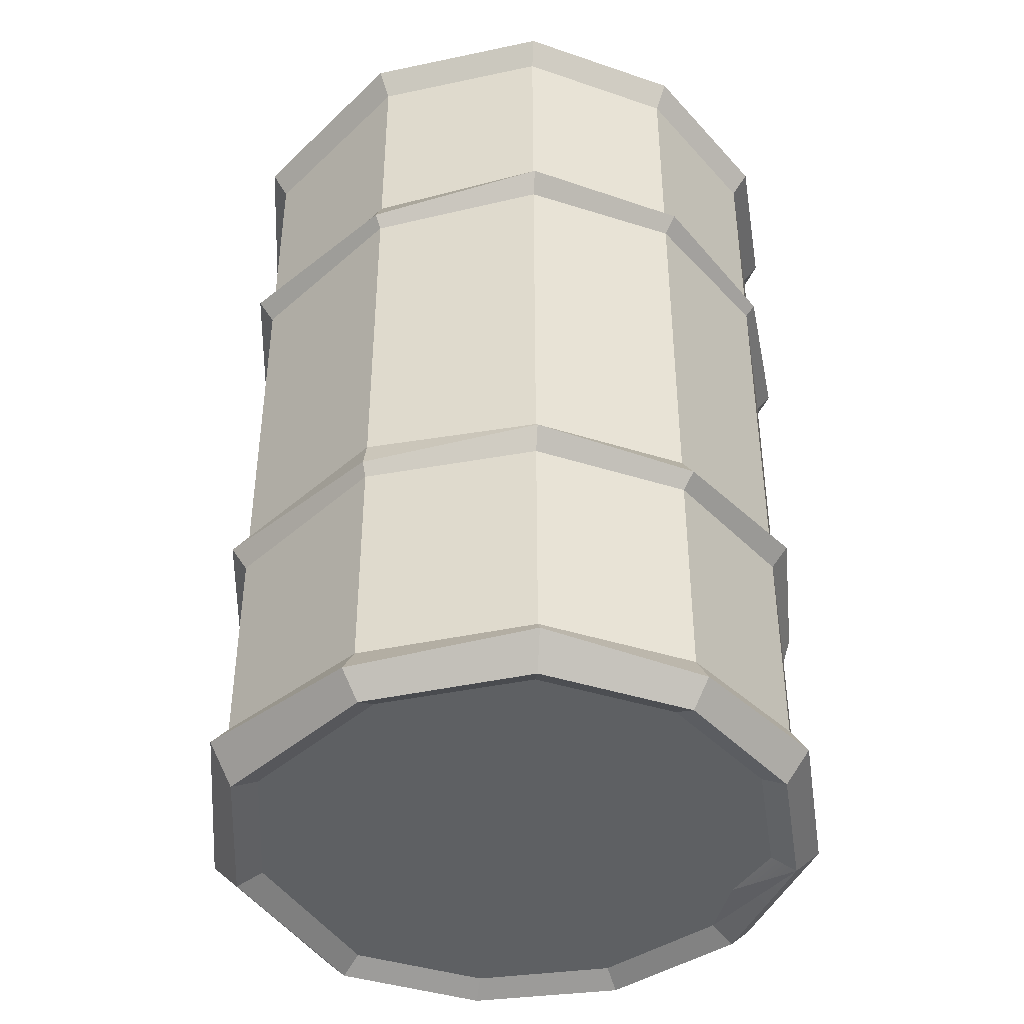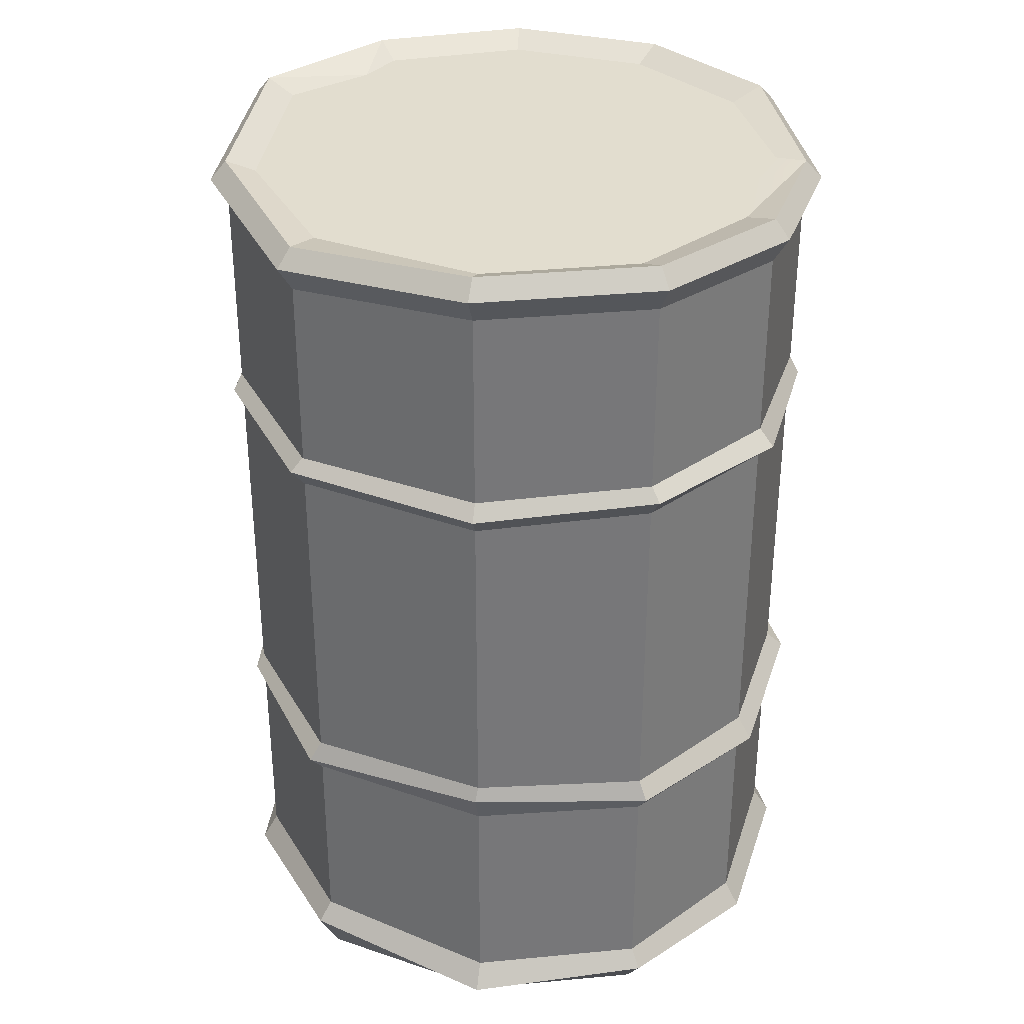
<metadata>
{"format":"obj","ext":"obj","renderer":"f3d","projection":"perspective","resolution":1024,"background":"white","views":[{"elev":-41.7,"azim":-127.6,"up":"+Y"},{"elev":34.2,"azim":-149.4,"up":"+Y"}]}
</metadata>
<code>
g SM_Prop_Barrel_Coloured_01
v 0.2667 1.03 0.0968
v 0.3094 1.03 -0.0009596
v 0.3438 1.045 -0.0009596
v 0.3438 1.045 -0.0009596
v 0.2915 1.045 0.1698
v 0.2667 1.03 0.0968
v 0.2915 1.045 0.1698
v 0.2626 1.03 0.1519
v 0.2667 1.03 0.0968
v -0.3033 1.028 0.1519
v -0.3446 1.039 -0.02161
v -0.3088 1.03 -0.01886
v -0.1243 0.01556 -0.2777
v -0.05824 0.01556 -0.2694
v 0.06842 0.01556 -0.297
v -0.08303 0.01556 0.2606
v -0.1615 0.01556 0.2496
v -0.1753 0.0004172 0.2744
v -0.01006 0.0004172 0.324
v -0.01006 0.01556 0.2951
v -0.1753 0.0004172 0.2744
v -0.01006 0.01556 0.2951
v -0.08303 0.01556 0.2606
v -0.01006 0.7714 0.3336
v 0.1634 0.7714 0.2923
v 0.1717 0.7577 0.3088
v -0.01143 0.7522 0.3433
v 0.1634 0.7714 0.2923
v 0.2928 0.7714 0.1698
v 0.308 0.748 0.1794
v 0.1717 0.7577 0.3088
v 0.2928 0.7714 0.1698
v 0.3438 0.7659 -0.0009596
v 0.3534 0.7453 -0.0009596
v 0.308 0.748 0.1794
v 0.3438 0.7659 -0.0009596
v 0.2474 0.7673 -0.2199
v 0.2543 0.7467 -0.2281
v 0.3534 0.7453 -0.0009596
v 0.2474 0.7673 -0.2199
v 0.07806 0.7659 -0.3342
v 0.08219 0.7549 -0.3521
v 0.2543 0.7467 -0.2281
v -0.1409 0.7453 -0.3231
v 0.08219 0.7549 -0.3521
v 0.07806 0.7659 -0.3342
v -0.1381 0.7659 -0.3135
v -0.1381 0.7659 -0.3135
v -0.2937 0.7714 -0.1923
v -0.3088 0.7591 -0.202
v -0.1409 0.7453 -0.3231
v -0.2937 0.7714 -0.1923
v -0.3446 0.7714 -0.02161
v -0.3625 0.7522 -0.02161
v -0.3088 0.7591 -0.202
v -0.3446 0.7714 -0.02161
v -0.3033 0.7687 0.1519
v -0.313 0.7467 0.1574
v -0.3625 0.7522 -0.02161
v -0.3033 0.7687 0.1519
v -0.1808 0.7714 0.2827
v -0.1904 0.7591 0.2978
v -0.313 0.7467 0.1574
v -0.1808 0.7714 0.2827
v -0.01006 0.7714 0.3336
v -0.01143 0.7522 0.3433
v -0.1904 0.7591 0.2978
v -0.313 0.7467 0.1574
v -0.1904 0.7591 0.2978
v -0.1808 0.7357 0.2827
v -0.3033 0.7329 0.1519
v -0.3625 0.7522 -0.02161
v -0.313 0.7467 0.1574
v -0.3033 0.7329 0.1519
v -0.3446 0.7357 -0.02161
v -0.3088 0.7591 -0.202
v -0.3625 0.7522 -0.02161
v -0.3446 0.7357 -0.02161
v -0.2937 0.7357 -0.1923
v -0.1409 0.7453 -0.3231
v -0.3088 0.7591 -0.202
v -0.2937 0.7357 -0.1923
v -0.1381 0.7288 -0.3135
v -0.1381 0.7288 -0.3135
v 0.07806 0.7315 -0.3342
v 0.08219 0.7549 -0.3521
v -0.1409 0.7453 -0.3231
v 0.2543 0.7467 -0.2281
v 0.08219 0.7549 -0.3521
v 0.07806 0.7315 -0.3342
v 0.2474 0.726 -0.2199
v 0.3534 0.7453 -0.0009596
v 0.2543 0.7467 -0.2281
v 0.2474 0.726 -0.2199
v 0.3438 0.7288 -0.0009596
v 0.308 0.748 0.1794
v 0.3534 0.7453 -0.0009596
v 0.3438 0.7288 -0.0009596
v 0.2928 0.7357 0.1698
v 0.1717 0.7577 0.3088
v 0.308 0.748 0.1794
v 0.2928 0.7357 0.1698
v 0.1634 0.7357 0.2923
v -0.01143 0.7522 0.3433
v 0.1717 0.7577 0.3088
v 0.1634 0.7357 0.2923
v -0.01006 0.7357 0.3336
v -0.1904 0.7591 0.2978
v -0.01143 0.7522 0.3433
v -0.01006 0.7357 0.3336
v -0.1808 0.7357 0.2827
v -0.01006 0.3006 0.3336
v -0.01143 0.324 0.3515
v 0.1717 0.3212 0.3088
v 0.1634 0.3006 0.2923
v 0.1634 0.3006 0.2923
v 0.1717 0.3212 0.3088
v 0.3025 0.324 0.1753
v 0.2928 0.3006 0.1698
v 0.2928 0.3006 0.1698
v 0.3025 0.324 0.1753
v 0.3617 0.3391 -0.0009596
v 0.3438 0.3075 -0.0009596
v 0.3438 0.3075 -0.0009596
v 0.3617 0.3391 -0.0009596
v 0.2543 0.324 -0.2281
v 0.2474 0.3006 -0.2199
v 0.2474 0.3006 -0.2199
v 0.2543 0.324 -0.2281
v 0.08219 0.3295 -0.3521
v 0.07806 0.3075 -0.3342
v -0.1353 0.3309 -0.3163
v -0.1381 0.3075 -0.3135
v 0.07806 0.3075 -0.3342
v 0.08219 0.3295 -0.3521
v -0.1381 0.3075 -0.3135
v -0.1353 0.3309 -0.3163
v -0.3088 0.324 -0.202
v -0.2937 0.3006 -0.1923
v -0.2937 0.3006 -0.1923
v -0.3088 0.324 -0.202
v -0.3625 0.3157 -0.02161
v -0.3446 0.3006 -0.02161
v -0.3446 0.3006 -0.02161
v -0.3625 0.3157 -0.02161
v -0.3198 0.3281 0.1615
v -0.3033 0.3047 0.1519
v -0.3033 0.3047 0.1519
v -0.3198 0.3281 0.1615
v -0.1863 0.3336 0.2909
v -0.1808 0.3006 0.2827
v -0.1808 0.3006 0.2827
v -0.1863 0.3336 0.2909
v -0.01143 0.324 0.3515
v -0.01006 0.3006 0.3336
v -0.3198 0.3281 0.1615
v -0.3033 0.3446 0.1519
v -0.1808 0.3419 0.2827
v -0.1863 0.3336 0.2909
v -0.3625 0.3157 -0.02161
v -0.3446 0.3419 -0.02161
v -0.3033 0.3446 0.1519
v -0.3198 0.3281 0.1615
v -0.3088 0.324 -0.202
v -0.2937 0.3419 -0.1923
v -0.3446 0.3419 -0.02161
v -0.3625 0.3157 -0.02161
v -0.1353 0.3309 -0.3163
v -0.1381 0.3529 -0.3135
v -0.2937 0.3419 -0.1923
v -0.3088 0.324 -0.202
v -0.1381 0.3529 -0.3135
v -0.1353 0.3309 -0.3163
v 0.08219 0.3295 -0.3521
v 0.07806 0.346 -0.3342
v 0.2543 0.324 -0.2281
v 0.2474 0.3419 -0.2199
v 0.07806 0.346 -0.3342
v 0.08219 0.3295 -0.3521
v 0.3617 0.3391 -0.0009596
v 0.3438 0.3501 -0.0009596
v 0.2474 0.3419 -0.2199
v 0.2543 0.324 -0.2281
v 0.3025 0.324 0.1753
v 0.2928 0.3419 0.1698
v 0.3438 0.3501 -0.0009596
v 0.3617 0.3391 -0.0009596
v 0.1717 0.3212 0.3088
v 0.1634 0.3419 0.2923
v 0.2928 0.3419 0.1698
v 0.3025 0.324 0.1753
v -0.01143 0.324 0.3515
v -0.01006 0.3419 0.3336
v 0.1634 0.3419 0.2923
v 0.1717 0.3212 0.3088
v -0.1863 0.3336 0.2909
v -0.1808 0.3419 0.2827
v -0.01006 0.3419 0.3336
v -0.01143 0.324 0.3515
v -0.008678 1.03 0.2992
v 0.1469 1.03 0.262
v 0.1621 1.045 0.2923
v -0.01143 1.045 0.3336
v 0.1469 1.03 0.262
v 0.2626 1.03 0.1519
v 0.2915 1.045 0.1698
v 0.1621 1.045 0.2923
v 0.3094 1.03 -0.0009596
v 0.2226 1.03 -0.1965
v 0.2474 1.045 -0.2185
v 0.3438 1.045 -0.0009596
v 0.2226 1.03 -0.1965
v 0.0698 1.03 -0.2997
v 0.07669 1.033 -0.3342
v 0.2474 1.045 -0.2185
v -0.1381 1.045 -0.3135
v 0.07669 1.033 -0.3342
v 0.0698 1.03 -0.2997
v -0.1243 1.03 -0.2805
v -0.1243 1.03 -0.2805
v -0.262 1.03 -0.1717
v -0.2937 1.045 -0.1923
v -0.1381 1.045 -0.3135
v -0.262 1.03 -0.1717
v -0.3088 1.03 -0.01886
v -0.3446 1.039 -0.02161
v -0.2937 1.045 -0.1923
v -0.3088 1.03 -0.01886
v -0.2758 1.03 0.07064
v -0.3033 1.028 0.1519
v -0.2717 1.03 0.1367
v -0.2717 1.03 0.1367
v -0.1615 1.03 0.2524
v -0.1822 1.045 0.2827
v -0.3033 1.028 0.1519
v -0.1615 1.03 0.2524
v -0.008678 1.03 0.2992
v -0.01143 1.045 0.3336
v -0.1822 1.045 0.2827
v -0.1822 0.9945 0.2827
v -0.1918 1.025 0.2992
v -0.01143 1.025 0.3529
v -0.01143 0.9945 0.3336
v -0.01143 0.9945 0.3336
v -0.01143 1.025 0.3529
v 0.1717 1.025 0.3088
v 0.1621 0.9945 0.2923
v 0.1621 0.9945 0.2923
v 0.1717 1.025 0.3088
v 0.308 1.025 0.1808
v 0.2928 0.9945 0.1698
v 0.2928 0.9945 0.1698
v 0.308 1.025 0.1808
v 0.3617 1.025 0.0004172
v 0.3438 0.9945 -0.0009596
v 0.3438 0.9945 -0.0009596
v 0.3617 1.025 0.0004172
v 0.2598 1.025 -0.2323
v 0.2474 0.9945 -0.2185
v 0.2474 0.9945 -0.2185
v 0.2598 1.025 -0.2323
v 0.08219 1.012 -0.3521
v 0.07669 0.9821 -0.3342
v -0.1436 1.025 -0.3314
v -0.1381 0.9945 -0.3135
v 0.07669 0.9821 -0.3342
v 0.08219 1.012 -0.3521
v -0.1381 0.9945 -0.3135
v -0.1436 1.025 -0.3314
v -0.3088 1.025 -0.202
v -0.2937 0.9945 -0.1923
v -0.2937 0.9945 -0.1923
v -0.3088 1.025 -0.202
v -0.3625 1.018 -0.02161
v -0.3446 0.9876 -0.02161
v -0.3446 0.9876 -0.02161
v -0.3625 1.018 -0.02161
v -0.3198 1.007 0.1615
v -0.3033 0.978 0.1519
v -0.3033 0.978 0.1519
v -0.3198 1.007 0.1615
v -0.1918 1.025 0.2992
v -0.1822 0.9945 0.2827
v -0.3625 1.018 -0.02161
v -0.3446 1.039 -0.02161
v -0.3033 1.028 0.1519
v -0.3198 1.007 0.1615
v -0.3088 1.025 -0.202
v -0.2937 1.045 -0.1923
v -0.3446 1.039 -0.02161
v -0.3625 1.018 -0.02161
v -0.1436 1.025 -0.3314
v -0.1381 1.045 -0.3135
v -0.2937 1.045 -0.1923
v -0.3088 1.025 -0.202
v -0.1381 1.045 -0.3135
v -0.1436 1.025 -0.3314
v 0.08219 1.012 -0.3521
v 0.07669 1.033 -0.3342
v 0.2598 1.025 -0.2323
v 0.2474 1.045 -0.2185
v 0.07669 1.033 -0.3342
v 0.08219 1.012 -0.3521
v 0.3617 1.025 0.0004172
v 0.3438 1.045 -0.0009596
v 0.2474 1.045 -0.2185
v 0.2598 1.025 -0.2323
v 0.308 1.025 0.1808
v 0.2915 1.045 0.1698
v 0.3438 1.045 -0.0009596
v 0.3617 1.025 0.0004172
v 0.1717 1.025 0.3088
v 0.1621 1.045 0.2923
v 0.2915 1.045 0.1698
v 0.308 1.025 0.1808
v -0.01143 1.025 0.3529
v -0.01143 1.045 0.3336
v 0.1621 1.045 0.2923
v 0.1717 1.025 0.3088
v -0.1918 1.025 0.2992
v -0.1822 1.045 0.2827
v -0.01143 1.045 0.3336
v -0.01143 1.025 0.3529
v -0.3198 1.007 0.1615
v -0.3033 1.028 0.1519
v -0.1822 1.045 0.2827
v -0.1918 1.025 0.2992
v -0.01006 0.02658 0.3515
v -0.01006 0.05687 0.3336
v 0.1634 0.05687 0.2923
v 0.1731 0.03484 0.3088
v 0.1731 0.03484 0.3088
v 0.1634 0.05687 0.2923
v 0.2928 0.05687 0.1698
v 0.3094 0.03622 0.1794
v 0.3094 0.03622 0.1794
v 0.2928 0.05687 0.1698
v 0.3438 0.05687 -0.0009596
v 0.3631 0.02658 -0.0009596
v 0.3631 0.02658 -0.0009596
v 0.3438 0.05687 -0.0009596
v 0.2488 0.05687 -0.2199
v 0.2612 0.02658 -0.2336
v 0.2612 0.02658 -0.2336
v 0.2488 0.05687 -0.2199
v 0.07806 0.07477 -0.3342
v 0.08357 0.05274 -0.3521
v -0.1381 0.05687 -0.3135
v -0.1436 0.02658 -0.3314
v 0.08357 0.05274 -0.3521
v 0.07806 0.07477 -0.3342
v -0.1436 0.02658 -0.3314
v -0.1381 0.05687 -0.3135
v -0.2937 0.05687 -0.1923
v -0.3088 0.03759 -0.202
v -0.3088 0.03759 -0.202
v -0.2937 0.05687 -0.1923
v -0.3446 0.05687 -0.02161
v -0.3625 0.02658 -0.02161
v -0.3625 0.02658 -0.02161
v -0.3446 0.05687 -0.02161
v -0.3033 0.06788 0.1519
v -0.3198 0.03759 0.1615
v -0.3198 0.03759 0.1615
v -0.3033 0.06788 0.1519
v -0.1808 0.05687 0.2827
v -0.1904 0.0252 0.2978
v -0.1904 0.0252 0.2978
v -0.1808 0.05687 0.2827
v -0.01006 0.05687 0.3336
v -0.01006 0.02658 0.3515
v -0.01143 0.9945 0.3336
v -0.01006 0.05687 0.3336
v -0.1808 0.05687 0.2827
v -0.1822 0.9945 0.2827
v -0.1822 0.9945 0.2827
v -0.1808 0.05687 0.2827
v -0.3033 0.06788 0.1519
v -0.3033 0.978 0.1519
v -0.3033 0.978 0.1519
v -0.3033 0.06788 0.1519
v -0.3446 0.05687 -0.02161
v -0.3446 0.9876 -0.02161
v -0.3446 0.9876 -0.02161
v -0.3446 0.05687 -0.02161
v -0.2937 0.05687 -0.1923
v -0.2937 0.9945 -0.1923
v -0.2937 0.9945 -0.1923
v -0.2937 0.05687 -0.1923
v -0.1381 0.05687 -0.3135
v -0.1381 0.9945 -0.3135
v -0.1381 0.9945 -0.3135
v -0.1381 0.05687 -0.3135
v 0.07806 0.07477 -0.3342
v 0.07669 0.9821 -0.3342
v 0.07669 0.9821 -0.3342
v 0.07806 0.07477 -0.3342
v 0.2488 0.05687 -0.2199
v 0.2474 0.9945 -0.2185
v 0.2474 0.9945 -0.2185
v 0.2488 0.05687 -0.2199
v 0.3438 0.05687 -0.0009596
v 0.3438 0.9945 -0.0009596
v 0.3438 0.9945 -0.0009596
v 0.3438 0.05687 -0.0009596
v 0.2928 0.05687 0.1698
v 0.2928 0.9945 0.1698
v 0.2928 0.9945 0.1698
v 0.2928 0.05687 0.1698
v 0.1634 0.05687 0.2923
v 0.1621 0.9945 0.2923
v 0.1634 0.05687 0.2923
v -0.01006 0.05687 0.3336
v -0.01143 0.9945 0.3336
v 0.1621 0.9945 0.2923
v -0.2951 0.0004172 0.1477
v -0.3198 0.03759 0.1615
v -0.1904 0.0252 0.2978
v -0.1753 0.0004172 0.2744
v -0.335 0.0004172 -0.02024
v -0.3625 0.02658 -0.02161
v -0.3198 0.03759 0.1615
v -0.2951 0.0004172 0.1477
v -0.2854 0.0004172 -0.1868
v -0.3088 0.03759 -0.202
v -0.3625 0.02658 -0.02161
v -0.335 0.0004172 -0.02024
v -0.134 0.0004172 -0.3039
v -0.1436 0.02658 -0.3314
v -0.3088 0.03759 -0.202
v -0.2854 0.0004172 -0.1868
v 0.08357 0.05274 -0.3521
v -0.1436 0.02658 -0.3314
v -0.134 0.0004172 -0.3039
v 0.07531 0.0004172 -0.3259
v 0.2419 0.0004172 -0.213
v 0.2612 0.02658 -0.2336
v 0.08357 0.05274 -0.3521
v 0.07531 0.0004172 -0.3259
v 0.3342 0.0004172 -0.0009596
v 0.3631 0.02658 -0.0009596
v 0.2612 0.02658 -0.2336
v 0.2419 0.0004172 -0.213
v 0.2846 0.0004172 0.1643
v 0.3094 0.03622 0.1794
v 0.3631 0.02658 -0.0009596
v 0.3342 0.0004172 -0.0009596
v 0.1593 0.0004172 0.284
v 0.1731 0.03484 0.3088
v 0.3094 0.03622 0.1794
v 0.2846 0.0004172 0.1643
v -0.01006 0.0004172 0.324
v -0.01006 0.02658 0.3515
v 0.1731 0.03484 0.3088
v 0.1593 0.0004172 0.284
v -0.1753 0.0004172 0.2744
v -0.1904 0.0252 0.2978
v -0.01006 0.02658 0.3515
v -0.01006 0.0004172 0.324
v -0.01006 0.01556 0.2951
v -0.01006 0.0004172 0.324
v 0.1593 0.0004172 0.284
v 0.1442 0.01556 0.2593
v 0.1442 0.01556 0.2593
v 0.1593 0.0004172 0.284
v 0.2846 0.0004172 0.1643
v 0.2598 0.01556 0.1505
v 0.2598 0.01556 0.1505
v 0.2846 0.0004172 0.1643
v 0.3342 0.0004172 -0.0009596
v 0.3052 0.01556 -0.0009596
v 0.3052 0.01556 -0.0009596
v 0.3342 0.0004172 -0.0009596
v 0.2419 0.0004172 -0.213
v 0.2199 0.01556 -0.1937
v 0.2199 0.01556 -0.1937
v 0.2419 0.0004172 -0.213
v 0.07531 0.0004172 -0.3259
v 0.06842 0.01556 -0.297
v 0.06842 0.01556 -0.297
v 0.07531 0.0004172 -0.3259
v -0.134 0.0004172 -0.3039
v -0.1243 0.01556 -0.2777
v -0.1243 0.01556 -0.2777
v -0.134 0.0004172 -0.3039
v -0.2854 0.0004172 -0.1868
v -0.2606 0.01556 -0.1703
v -0.2606 0.01556 -0.1703
v -0.2854 0.0004172 -0.1868
v -0.335 0.0004172 -0.02024
v -0.3061 0.01556 -0.01886
v -0.3061 0.01556 -0.01886
v -0.335 0.0004172 -0.02024
v -0.2951 0.0004172 0.1477
v -0.2703 0.01556 0.1353
v -0.2703 0.01556 0.1353
v -0.2951 0.0004172 0.1477
v -0.1753 0.0004172 0.2744
v -0.1615 0.01556 0.2496
v -0.01006 0.01556 0.2951
v -0.01143 0.01556 0.01694
v -0.08303 0.01556 0.2606
v 0.1442 0.01556 0.2593
v -0.1615 0.01556 0.2496
v 0.2598 0.01556 0.1505
v -0.2703 0.01556 0.1353
v 0.3052 0.01556 -0.0009596
v -0.3061 0.01556 -0.01886
v 0.2199 0.01556 -0.1937
v -0.2606 0.01556 -0.1703
v 0.06842 0.01556 -0.297
v -0.1243 0.01556 -0.2777
v -0.05824 0.01556 -0.2694
v 0.3094 1.03 -0.0009596
v 0.2667 1.03 0.0968
v -0.01006 1.03 0.01694
v 0.2226 1.03 -0.1965
v 0.2626 1.03 0.1519
v 0.0698 1.03 -0.2997
v 0.1469 1.03 0.262
v -0.1243 1.03 -0.2805
v -0.008678 1.03 0.2992
v -0.262 1.03 -0.1717
v -0.1615 1.03 0.2524
v -0.3088 1.03 -0.01886
v -0.2717 1.03 0.1367
v -0.2758 1.03 0.07064
g SM_Prop_Barrel_Coloured_01_0
f 3 2 1
f 6 5 4
f 9 8 7
f 12 11 10
f 15 14 13
f 18 17 16
f 20 19 18
f 23 22 21
f 26 25 24
f 27 26 24
f 30 29 28
f 31 30 28
f 34 33 32
f 35 34 32
f 38 37 36
f 39 38 36
f 42 41 40
f 43 42 40
f 46 45 44
f 47 46 44
f 50 49 48
f 51 50 48
f 54 53 52
f 55 54 52
f 58 57 56
f 59 58 56
f 62 61 60
f 63 62 60
f 66 65 64
f 67 66 64
f 70 69 68
f 71 70 68
f 74 73 72
f 75 74 72
f 78 77 76
f 79 78 76
f 82 81 80
f 83 82 80
f 86 85 84
f 87 86 84
f 90 89 88
f 91 90 88
f 94 93 92
f 95 94 92
f 98 97 96
f 99 98 96
f 102 101 100
f 103 102 100
f 106 105 104
f 107 106 104
f 110 109 108
f 111 110 108
f 114 113 112
f 115 114 112
f 118 117 116
f 119 118 116
f 122 121 120
f 123 122 120
f 126 125 124
f 127 126 124
f 130 129 128
f 131 130 128
f 134 133 132
f 135 134 132
f 138 137 136
f 139 138 136
f 142 141 140
f 143 142 140
f 146 145 144
f 147 146 144
f 150 149 148
f 151 150 148
f 154 153 152
f 155 154 152
f 158 157 156
f 159 158 156
f 162 161 160
f 163 162 160
f 166 165 164
f 167 166 164
f 170 169 168
f 171 170 168
f 174 173 172
f 175 174 172
f 178 177 176
f 179 178 176
f 182 181 180
f 183 182 180
f 186 185 184
f 187 186 184
f 190 189 188
f 191 190 188
f 194 193 192
f 195 194 192
f 198 197 196
f 199 198 196
f 202 201 200
f 203 202 200
f 206 205 204
f 207 206 204
f 210 209 208
f 211 210 208
f 214 213 212
f 215 214 212
f 218 217 216
f 219 218 216
f 222 221 220
f 223 222 220
f 226 225 224
f 227 226 224
f 230 229 228
f 230 231 229
f 234 233 232
f 235 234 232
f 238 237 236
f 239 238 236
f 242 241 240
f 243 242 240
f 246 245 244
f 247 246 244
f 250 249 248
f 251 250 248
f 254 253 252
f 255 254 252
f 258 257 256
f 259 258 256
f 262 261 260
f 263 262 260
f 266 265 264
f 267 266 264
f 270 269 268
f 271 270 268
f 274 273 272
f 275 274 272
f 278 277 276
f 279 278 276
f 282 281 280
f 283 282 280
f 286 285 284
f 287 286 284
f 290 289 288
f 291 290 288
f 294 293 292
f 295 294 292
f 298 297 296
f 299 298 296
f 302 301 300
f 303 302 300
f 306 305 304
f 307 306 304
f 310 309 308
f 311 310 308
f 314 313 312
f 315 314 312
f 318 317 316
f 319 318 316
f 322 321 320
f 323 322 320
f 326 325 324
f 327 326 324
f 330 329 328
f 331 330 328
f 334 333 332
f 335 334 332
f 338 337 336
f 339 338 336
f 342 341 340
f 343 342 340
f 346 345 344
f 347 346 344
f 350 349 348
f 351 350 348
f 354 353 352
f 355 354 352
f 358 357 356
f 359 358 356
f 362 361 360
f 363 362 360
f 366 365 364
f 367 366 364
f 370 369 368
f 371 370 368
f 374 373 372
f 375 374 372
f 378 377 376
f 379 378 376
f 382 381 380
f 383 382 380
f 386 385 384
f 387 386 384
f 390 389 388
f 391 390 388
f 394 393 392
f 395 394 392
f 398 397 396
f 399 398 396
f 402 401 400
f 403 402 400
f 406 405 404
f 407 406 404
f 410 409 408
f 411 410 408
f 414 413 412
f 415 414 412
f 418 417 416
f 419 418 416
f 422 421 420
f 423 422 420
f 426 425 424
f 427 426 424
f 430 429 428
f 431 430 428
f 434 433 432
f 435 434 432
f 438 437 436
f 439 438 436
f 442 441 440
f 443 442 440
f 446 445 444
f 447 446 444
f 450 449 448
f 451 450 448
f 454 453 452
f 455 454 452
f 458 457 456
f 459 458 456
f 462 461 460
f 463 462 460
f 466 465 464
f 467 466 464
f 470 469 468
f 471 470 468
f 474 473 472
f 475 474 472
f 478 477 476
f 479 478 476
f 482 481 480
f 480 483 482
f 486 485 484
f 487 486 484
f 490 489 488
f 491 490 488
f 494 493 492
f 495 494 492
f 498 497 496
f 499 498 496
f 502 501 500
f 500 501 503
f 502 504 501
f 505 503 501
f 506 501 504
f 505 501 507
f 506 508 501
f 507 501 509
f 510 501 508
f 509 501 511
f 512 501 510
f 513 511 501
f 513 501 512
f 516 515 514
f 516 514 517
f 518 515 516
f 516 517 519
f 520 518 516
f 519 521 516
f 516 522 520
f 516 521 523
f 524 522 516
f 516 523 525
f 516 526 524
f 525 527 516
f 516 527 526

</code>
